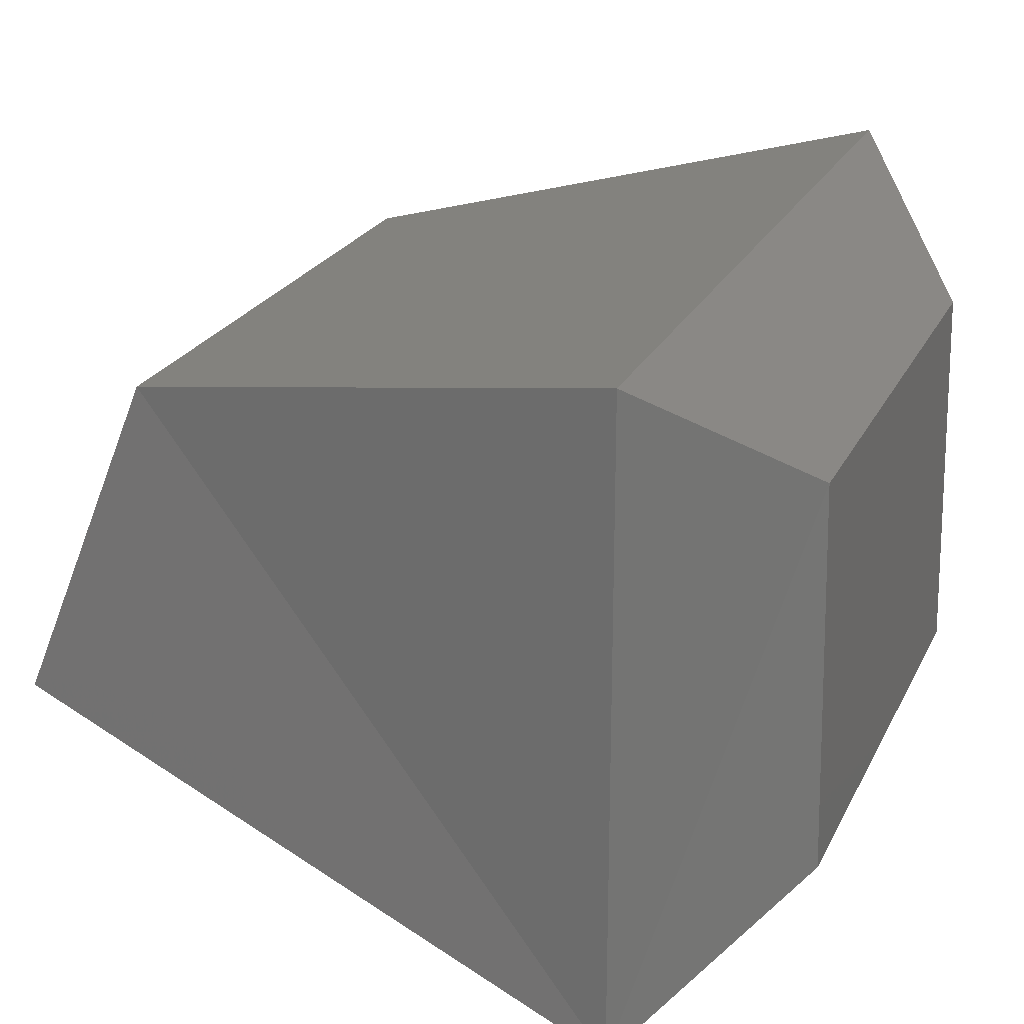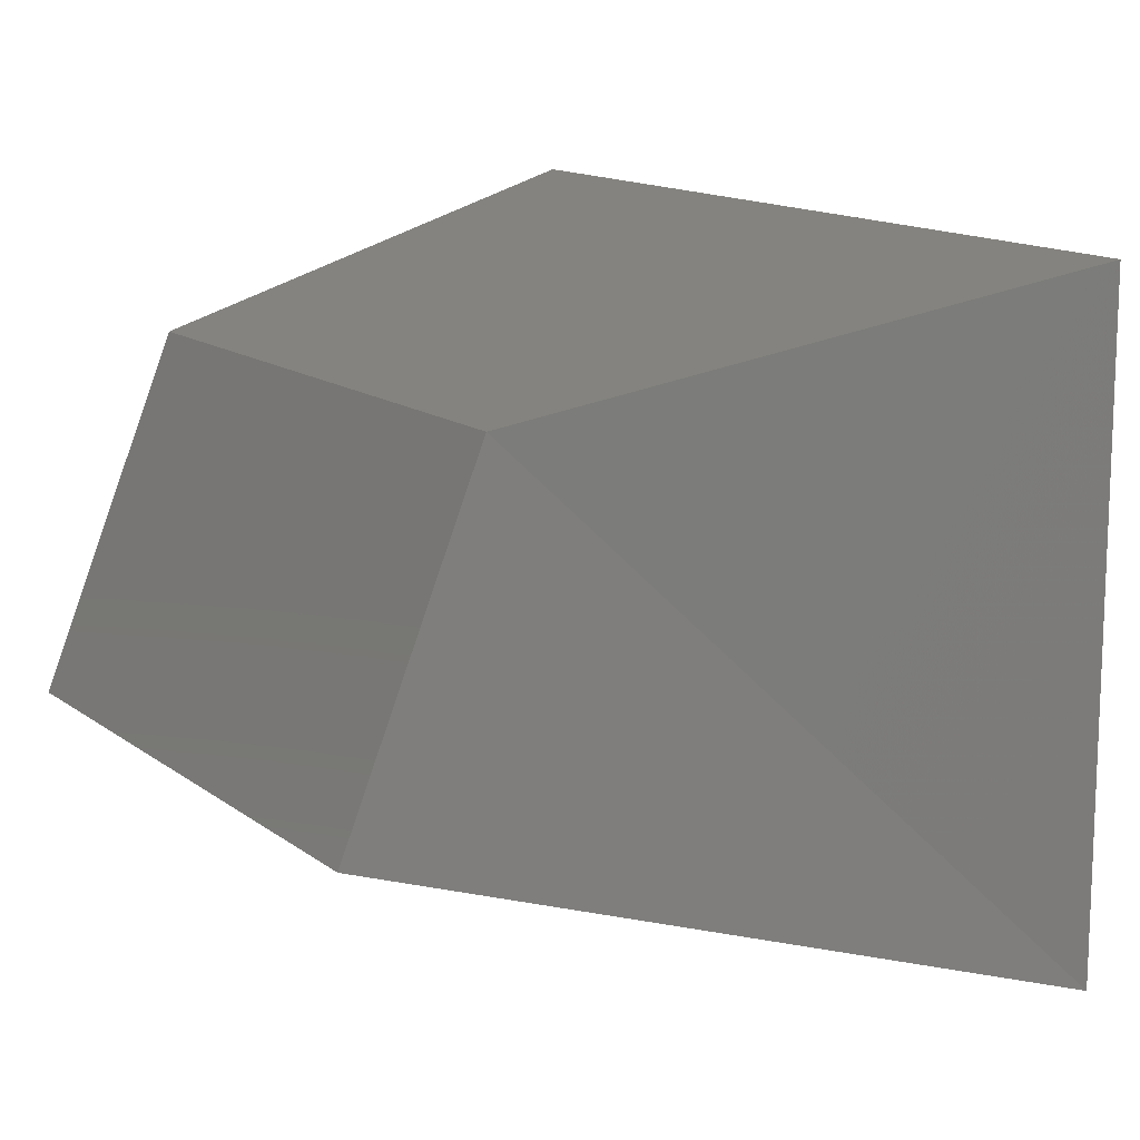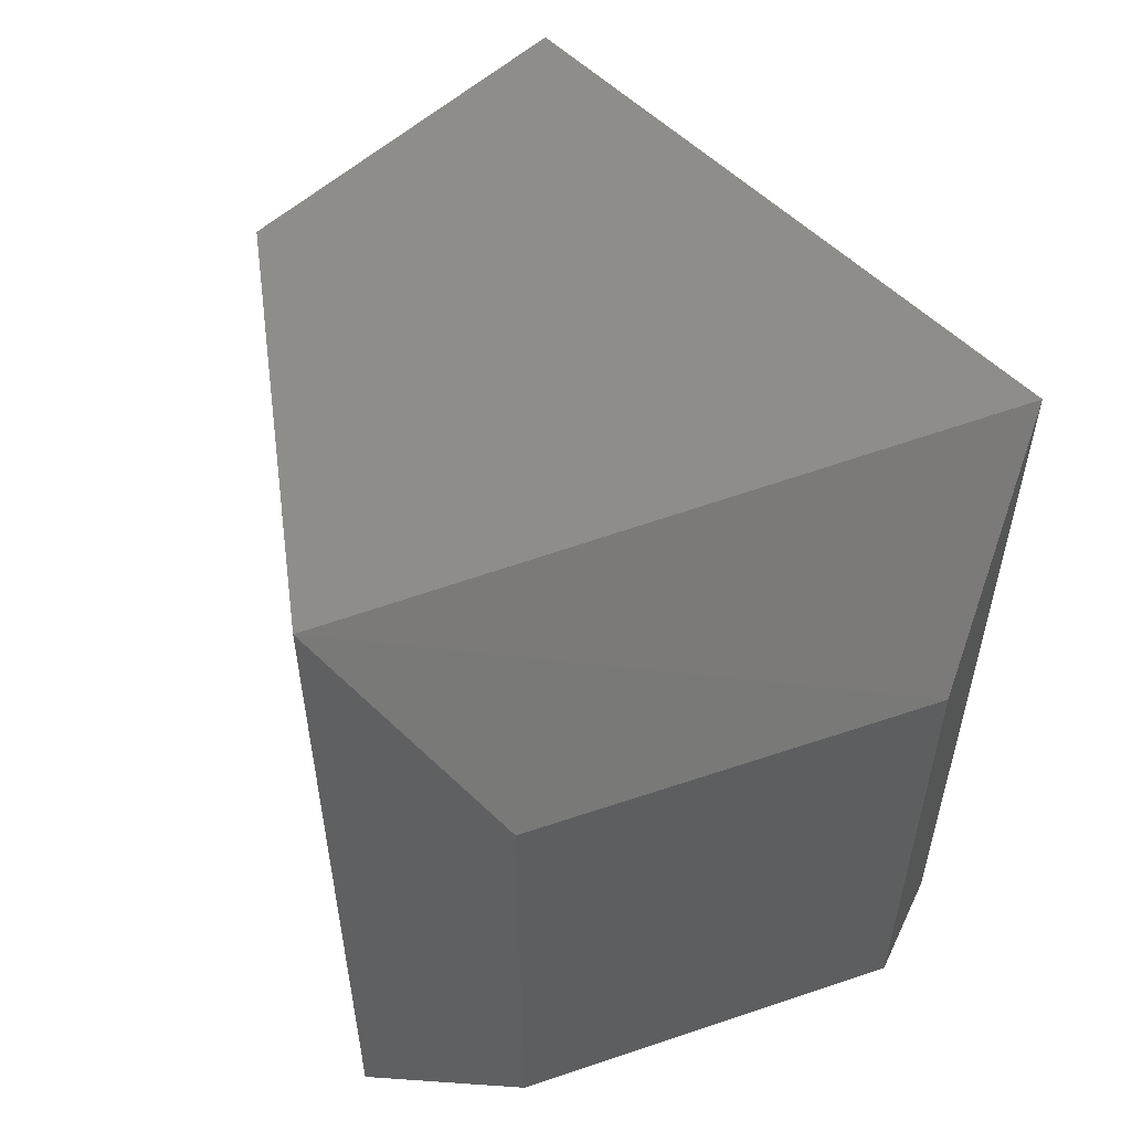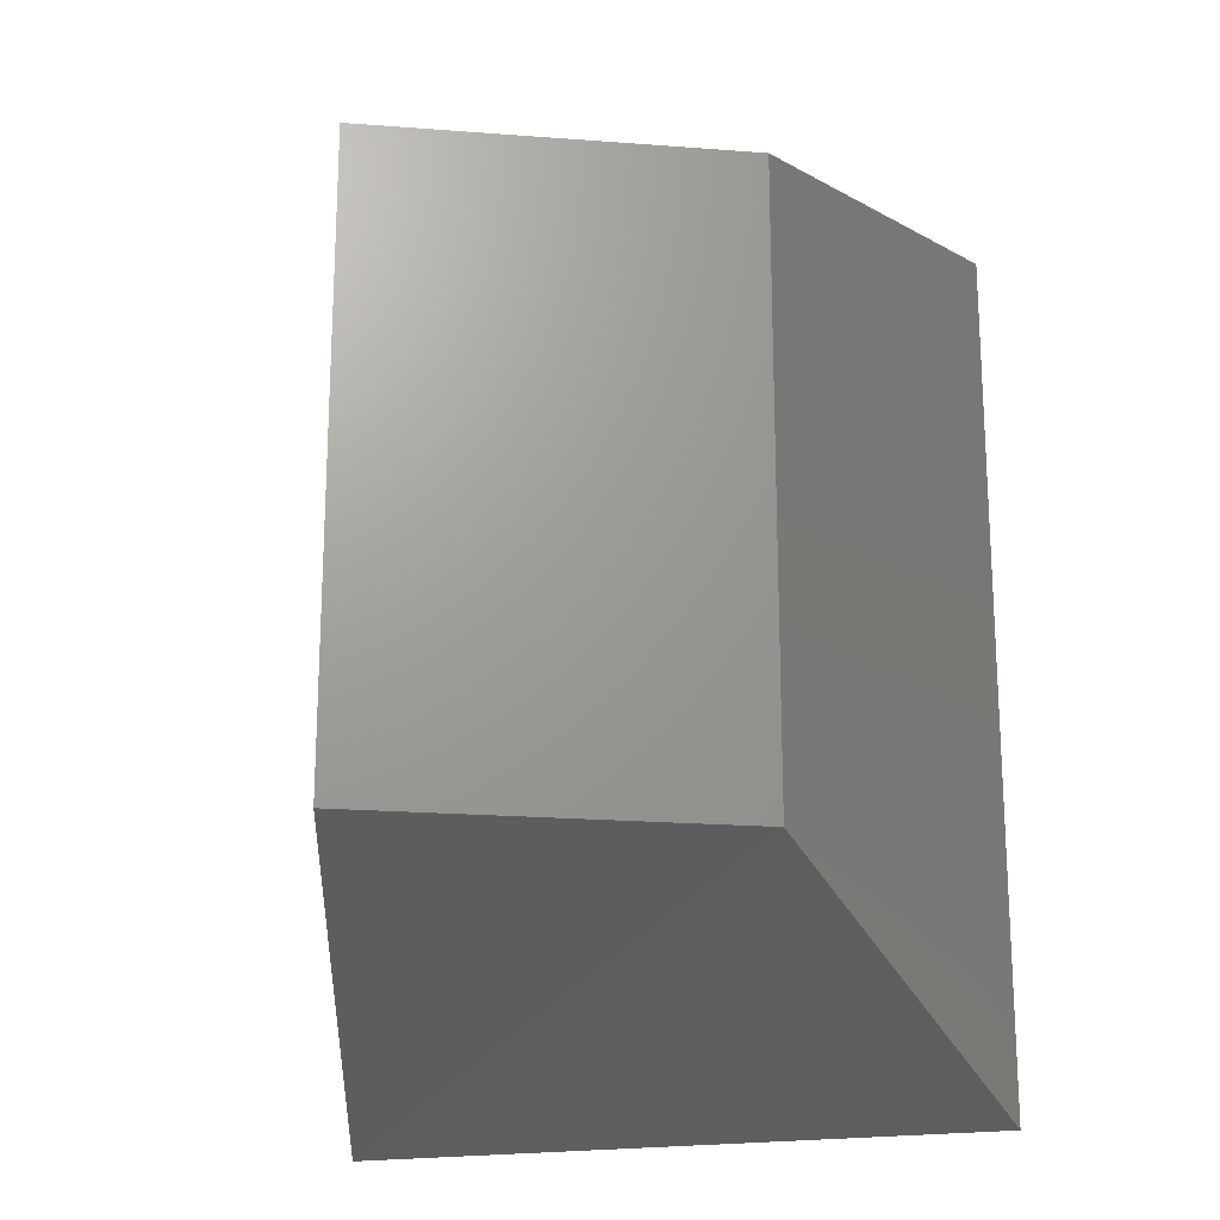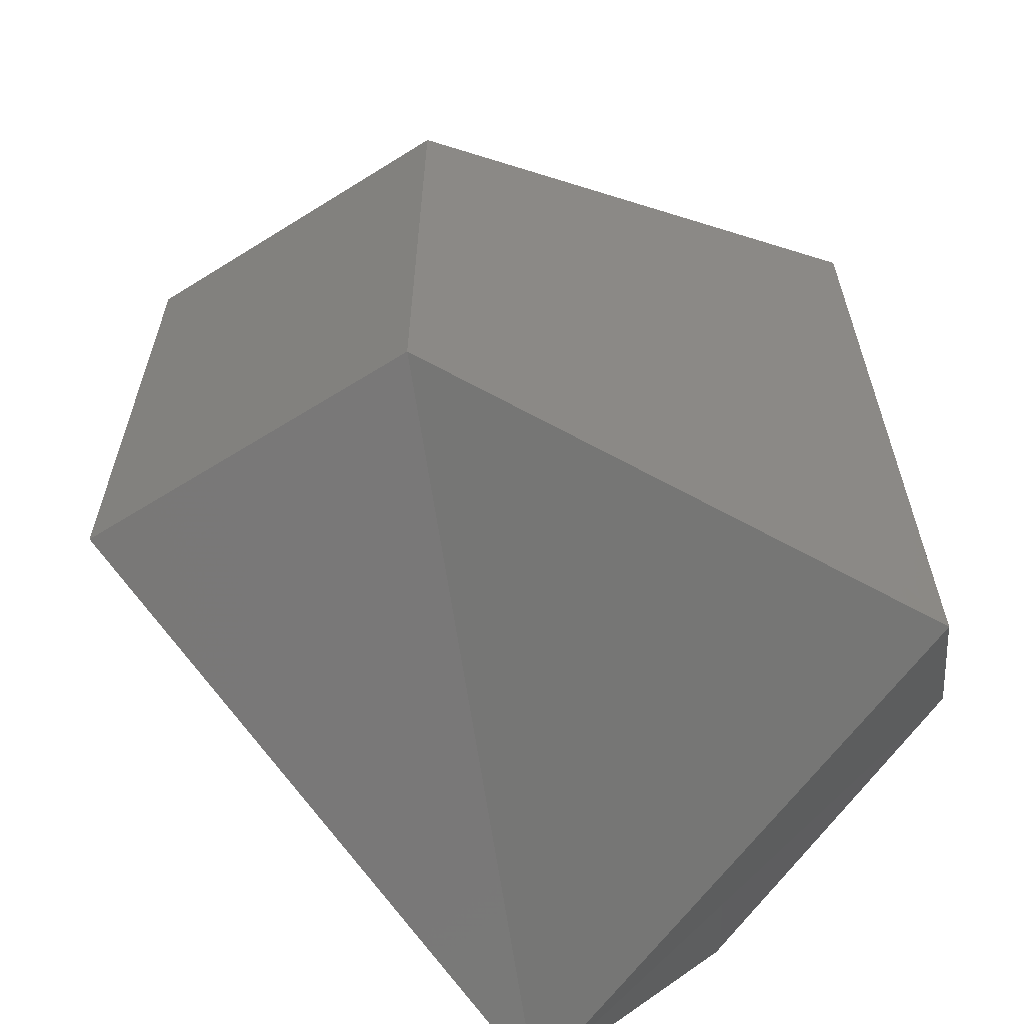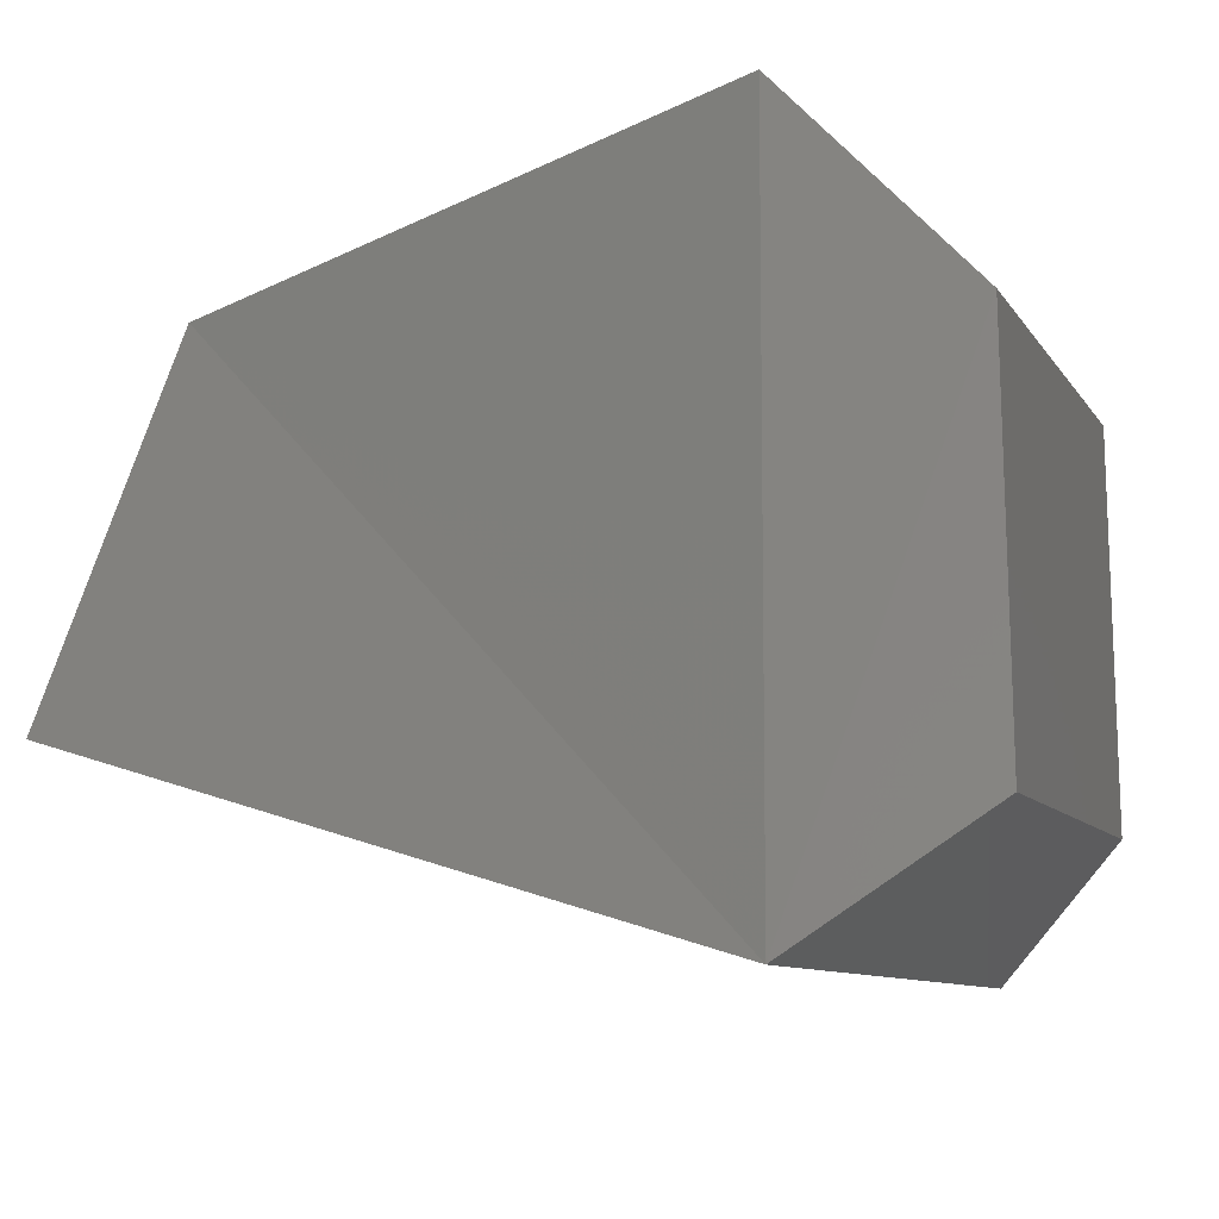
<metadata>
{"format":"stl","ext":"stl","renderer":"f3d","projection":"perspective","resolution":1024,"background":"white","views":[{"elev":22.9,"azim":-159.5,"up":"+Y"},{"elev":13.7,"azim":147.9,"up":"+Y"},{"elev":56.9,"azim":-110.6,"up":"+Z"},{"elev":-21.0,"azim":104.3,"up":"+Z"},{"elev":-62.5,"azim":144.7,"up":"+Z"},{"elev":-8.3,"azim":-162.2,"up":"+Y"}]}
</metadata>
<code>
# stl→obj: 12 verts, 20 faces
v 1214 340.5 256.1
v 1214 340.5 255.7
v 1214 340.8 256.1
v 1214 340.8 255.7
v 1214 340.9 255.6
v 1214 340.9 256.2
v 1214 340.4 255.6
v 1214 340.4 256.2
v 1215 340.6 255.7
v 1215 340.6 256.1
v 1215 340.8 255.7
v 1215 340.8 256.1
f 1 2 3
f 2 3 4
f 4 5 3
f 5 3 6
f 2 7 4
f 7 4 5
f 8 6 1
f 6 1 3
f 1 8 2
f 8 2 7
f 7 8 9
f 8 9 10
f 9 7 11
f 7 11 5
f 6 12 8
f 12 8 10
f 6 5 12
f 5 12 11
f 11 9 12
f 9 12 10

</code>
